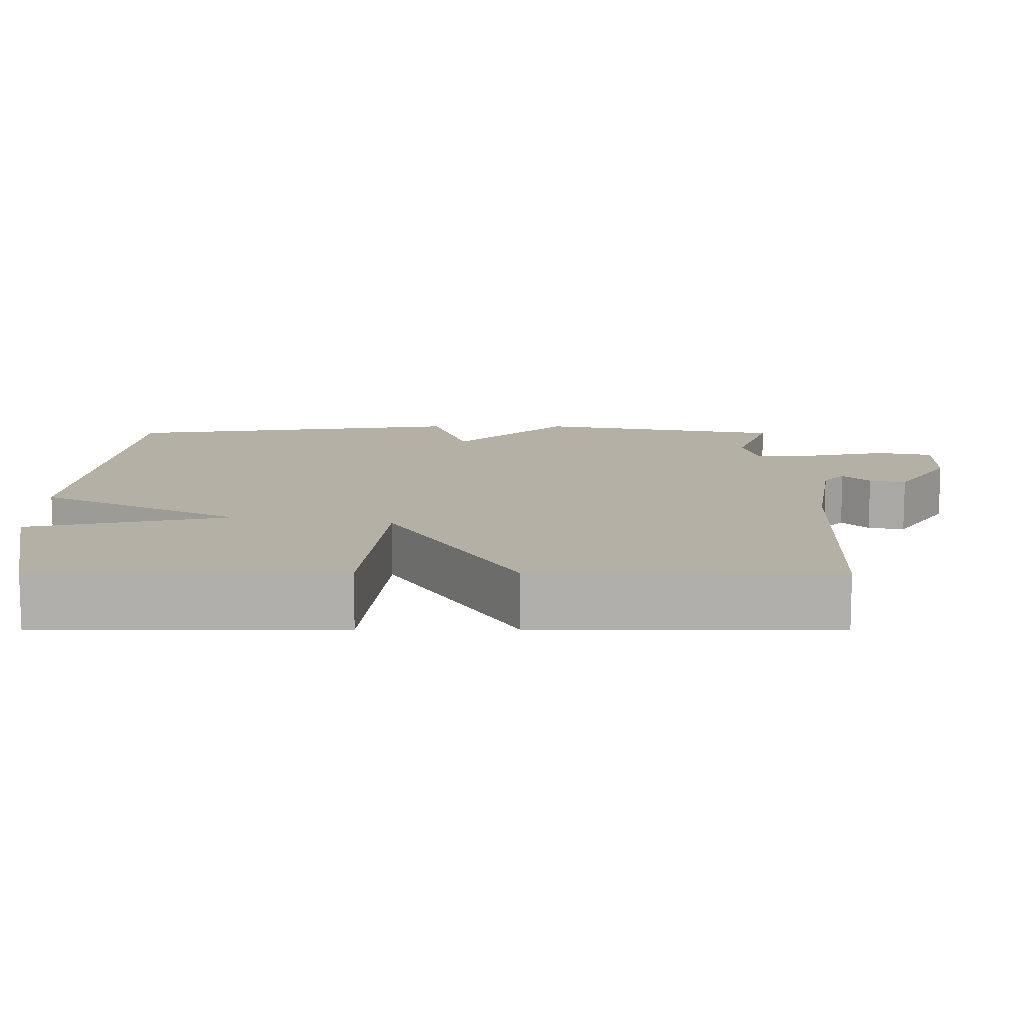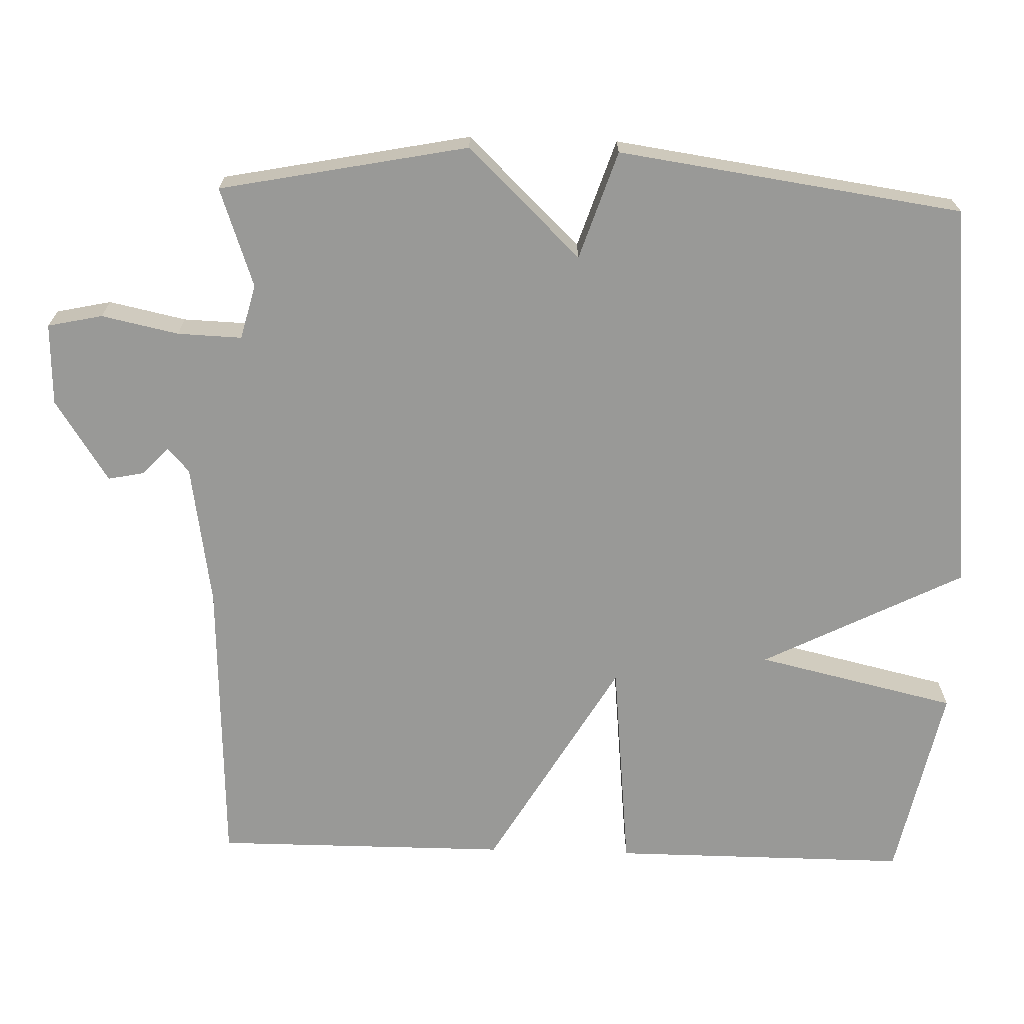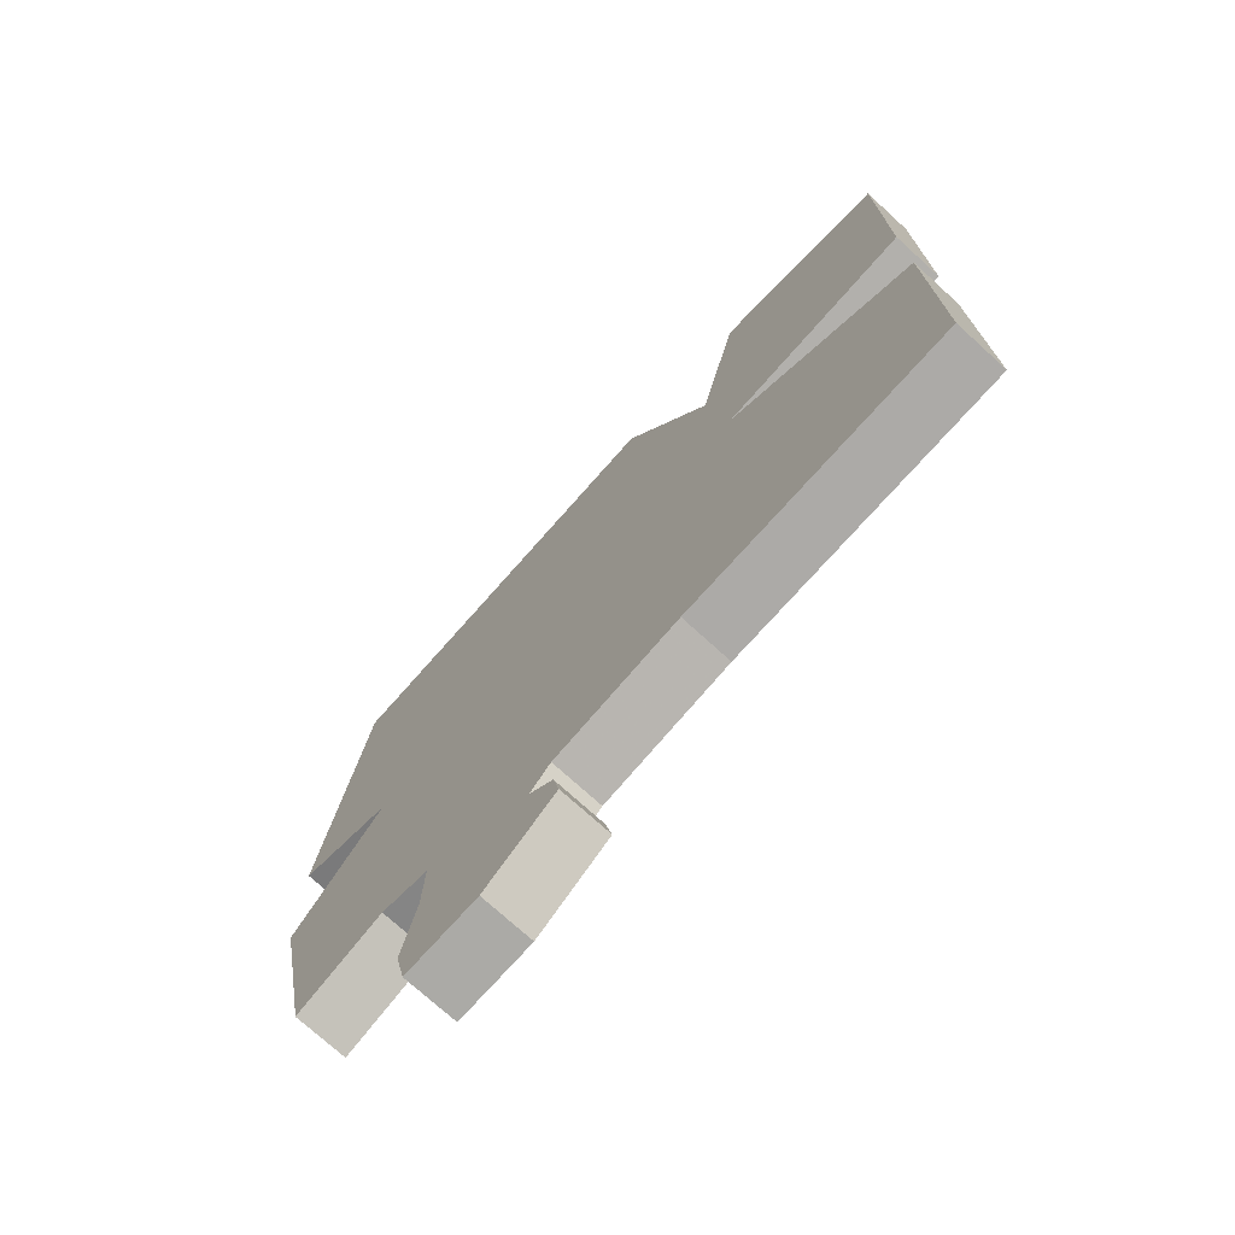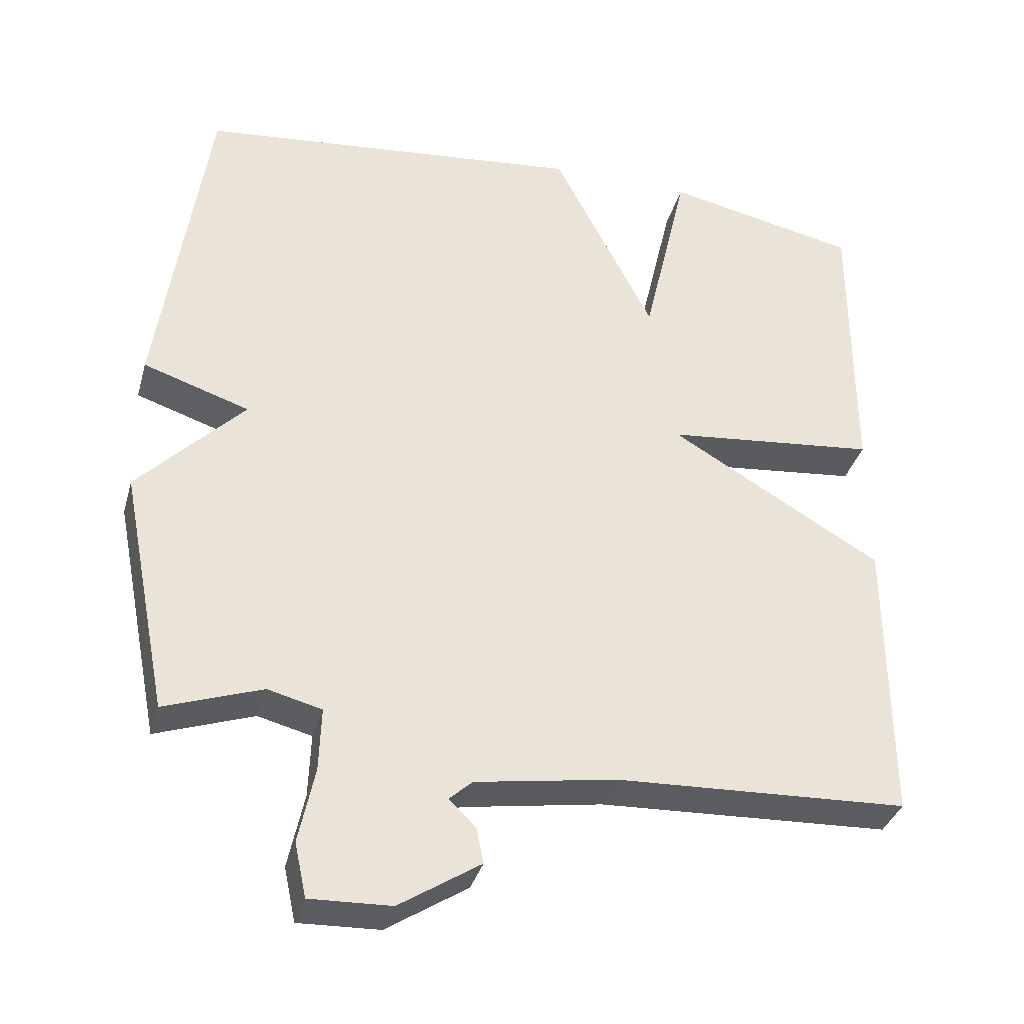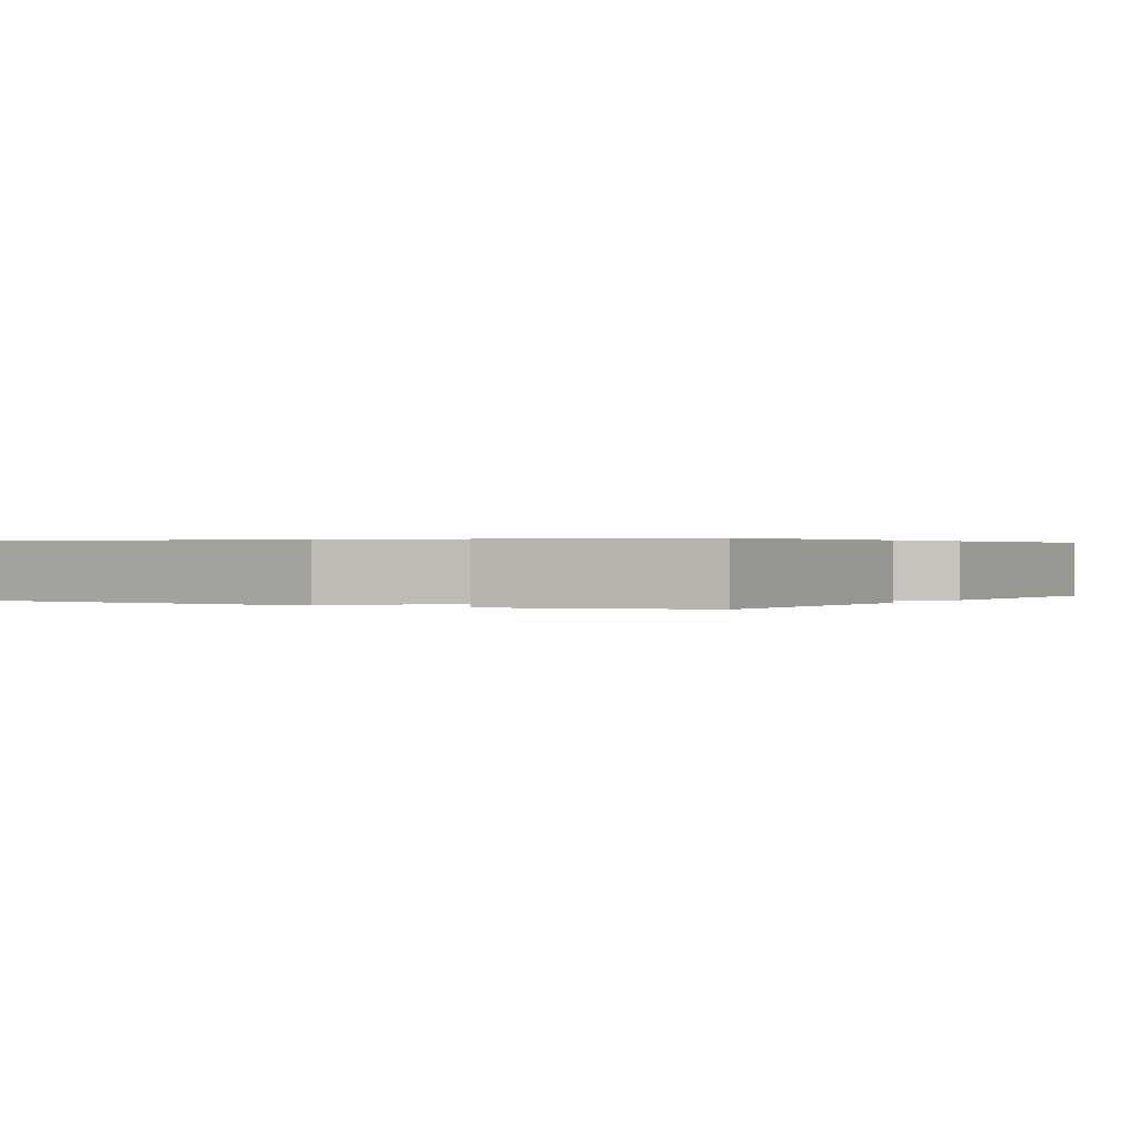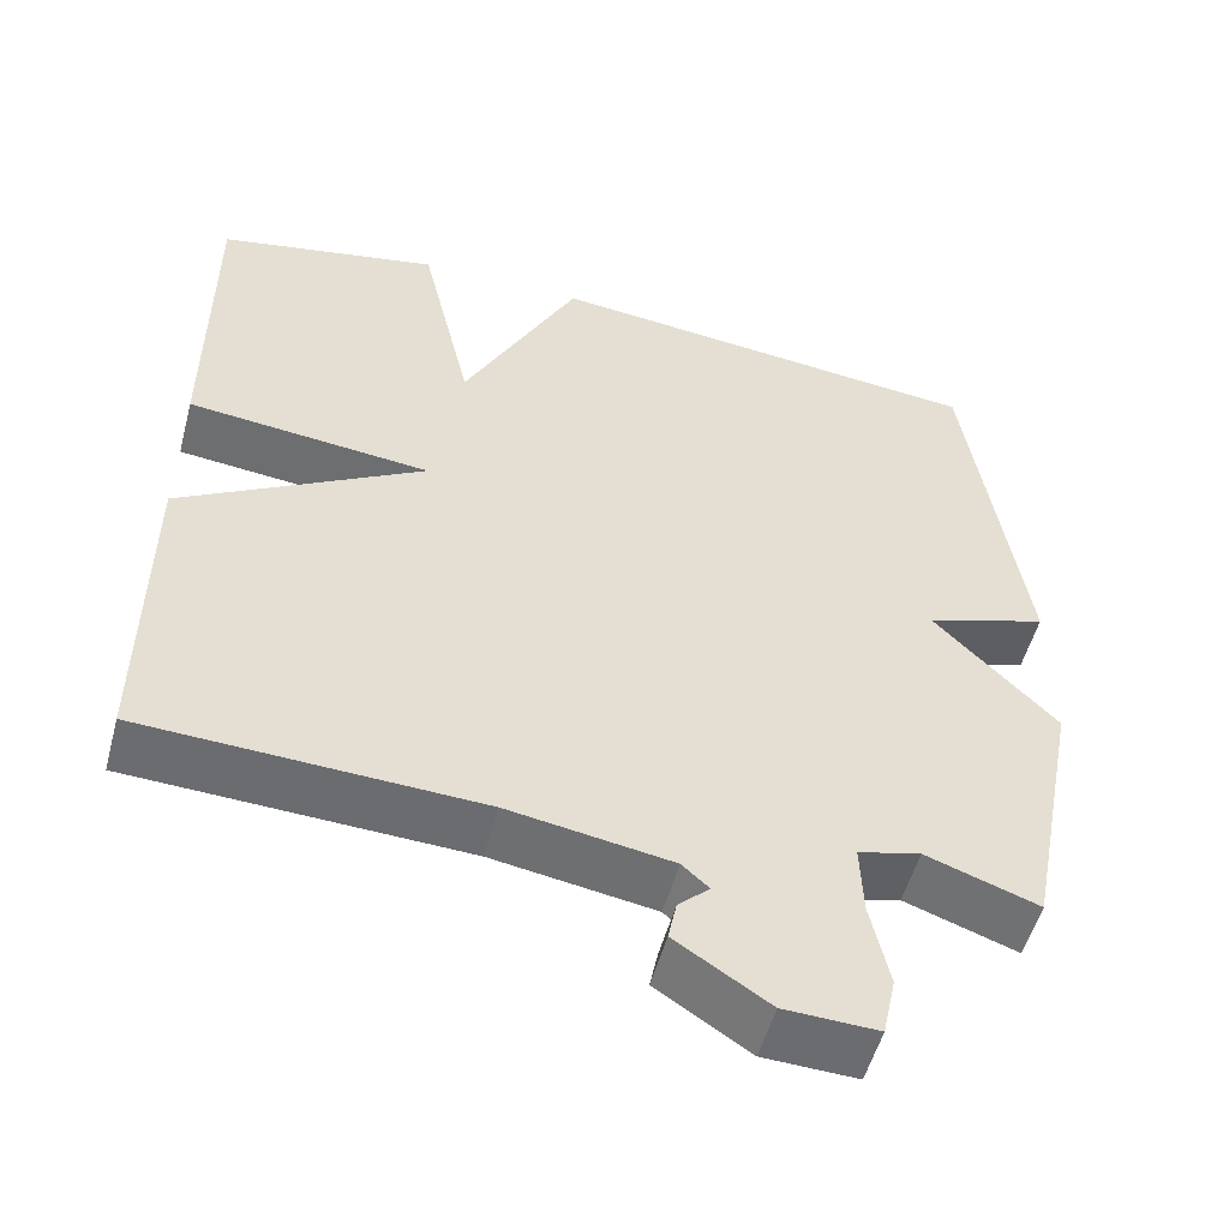
<metadata>
{"format":"obj","ext":"obj","renderer":"f3d","projection":"perspective","resolution":1024,"background":"white","views":[{"elev":11.7,"azim":90.1,"up":"+Y"},{"elev":-68.8,"azim":-91.8,"up":"+Y"},{"elev":-74.1,"azim":47.7,"up":"+Z"},{"elev":-35.4,"azim":-15.1,"up":"+Z"},{"elev":0.3,"azim":30.7,"up":"+Y"},{"elev":-53.4,"azim":165.0,"up":"+Z"}]}
</metadata>
<code>
v 0.5 0.07 0.5
v 0.499 0.07 0.098
v 0.208 0.07 0.068
v 0.499 0.07 -0.102
v 0.5 0.07 -0.5
v 0.1 0.07 -0.517
v -0.094 0.07 -0.548
v -0.126 0.07 -0.577
v -0.089 0.07 -0.612
v -0.079 0.07 -0.661
v -0.19 0.07 -0.733
v -0.301 0.07 -0.737
v -0.317 0.07 -0.663
v -0.295 0.07 -0.559
v -0.292 0.07 -0.472
v -0.366 0.07 -0.453
v -0.5 0.07 -0.5
v -0.566 0.07 -0.165
v -0.42 0.07 -0.013
v -0.566 0.07 0.035
v -0.5 0.07 0.5
v 0.034 0.07 0.555
v 0.172 0.07 0.284
v 0.234 0.07 0.555
v 0.5 0 0.5
v 0.499 0 0.098
v 0.208 0 0.068
v 0.499 0 -0.102
v 0.5 0 -0.5
v 0.1 0 -0.517
v -0.094 0 -0.548
v -0.126 0 -0.577
v -0.089 0 -0.612
v -0.079 0 -0.661
v -0.19 0 -0.733
v -0.301 0 -0.737
v -0.317 0 -0.663
v -0.295 0 -0.559
v -0.292 0 -0.472
v -0.366 0 -0.453
v -0.5 0 -0.5
v -0.566 0 -0.165
v -0.42 0 -0.013
v -0.566 0 0.035
v -0.5 0 0.5
v 0.034 0 0.555
v 0.172 0 0.284
v 0.234 0 0.555
f 1 2 3
f 24 1 3
f 23 24 3
f 22 23 3
f 21 22 3
f 20 21 3
f 19 20 3
f 19 3 4
f 18 19 4
f 17 18 4
f 16 17 4
f 4 5 6
f 16 4 6
f 15 16 6
f 14 15 6 7
f 12 13 14
f 11 12 14
f 10 11 14
f 9 10 14
f 8 9 14
f 7 8 14
f 27 26 25
f 27 25 48
f 27 48 47
f 27 47 46
f 27 46 45
f 27 45 44
f 27 44 43
f 28 27 43
f 28 43 42
f 28 42 41
f 28 41 40
f 30 29 28
f 30 28 40
f 30 40 39
f 31 30 39 38
f 38 37 36
f 38 36 35
f 38 35 34
f 38 34 33
f 38 33 32
f 38 32 31
f 1 25 26 2
f 2 26 27 3
f 3 27 28 4
f 4 28 29 5
f 5 29 30 6
f 6 30 31 7
f 7 31 32 8
f 8 32 33 9
f 9 33 34 10
f 10 34 35 11
f 11 35 36 12
f 12 36 37 13
f 13 37 38 14
f 14 38 39 15
f 15 39 40 16
f 16 40 41 17
f 17 41 42 18
f 18 42 43 19
f 19 43 44 20
f 20 44 45 21
f 21 45 46 22
f 22 46 47 23
f 23 47 48 24
f 24 48 25 1

</code>
